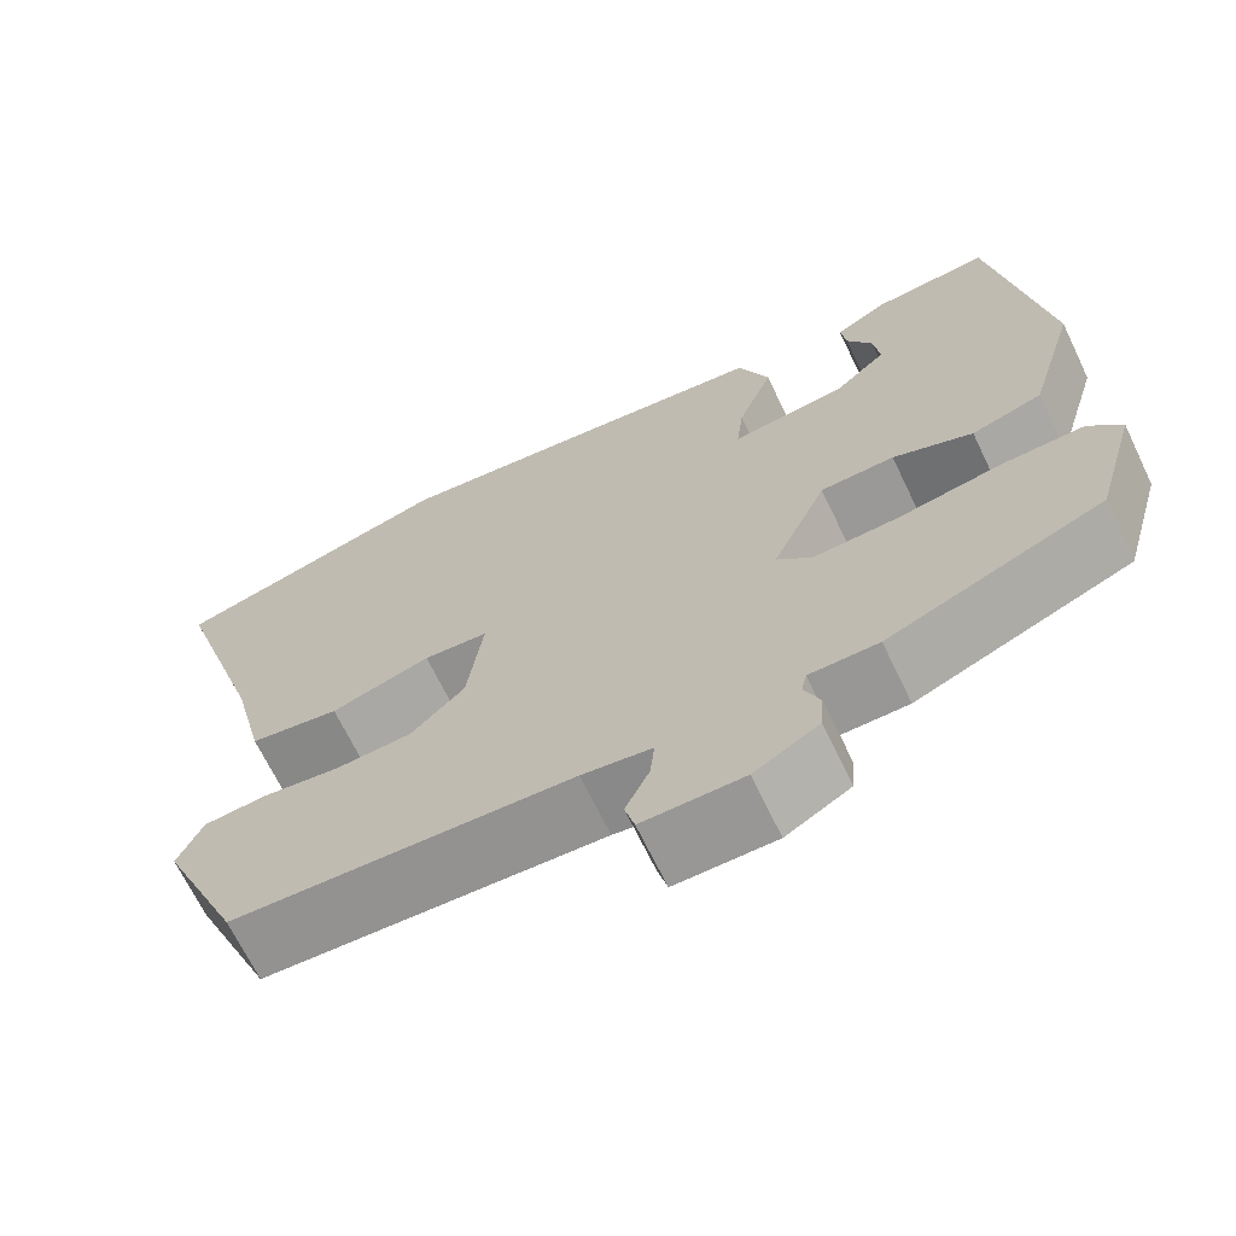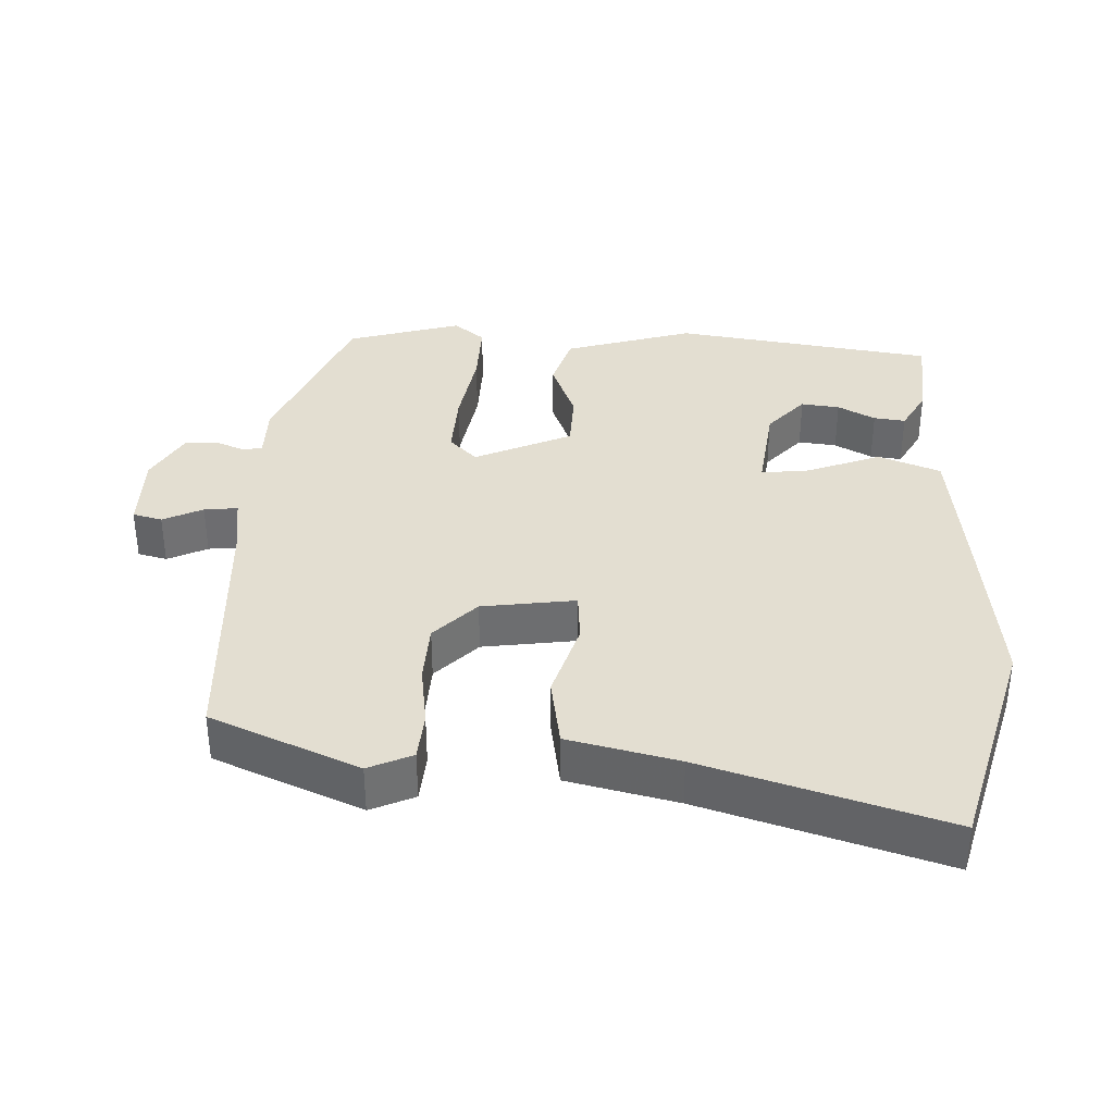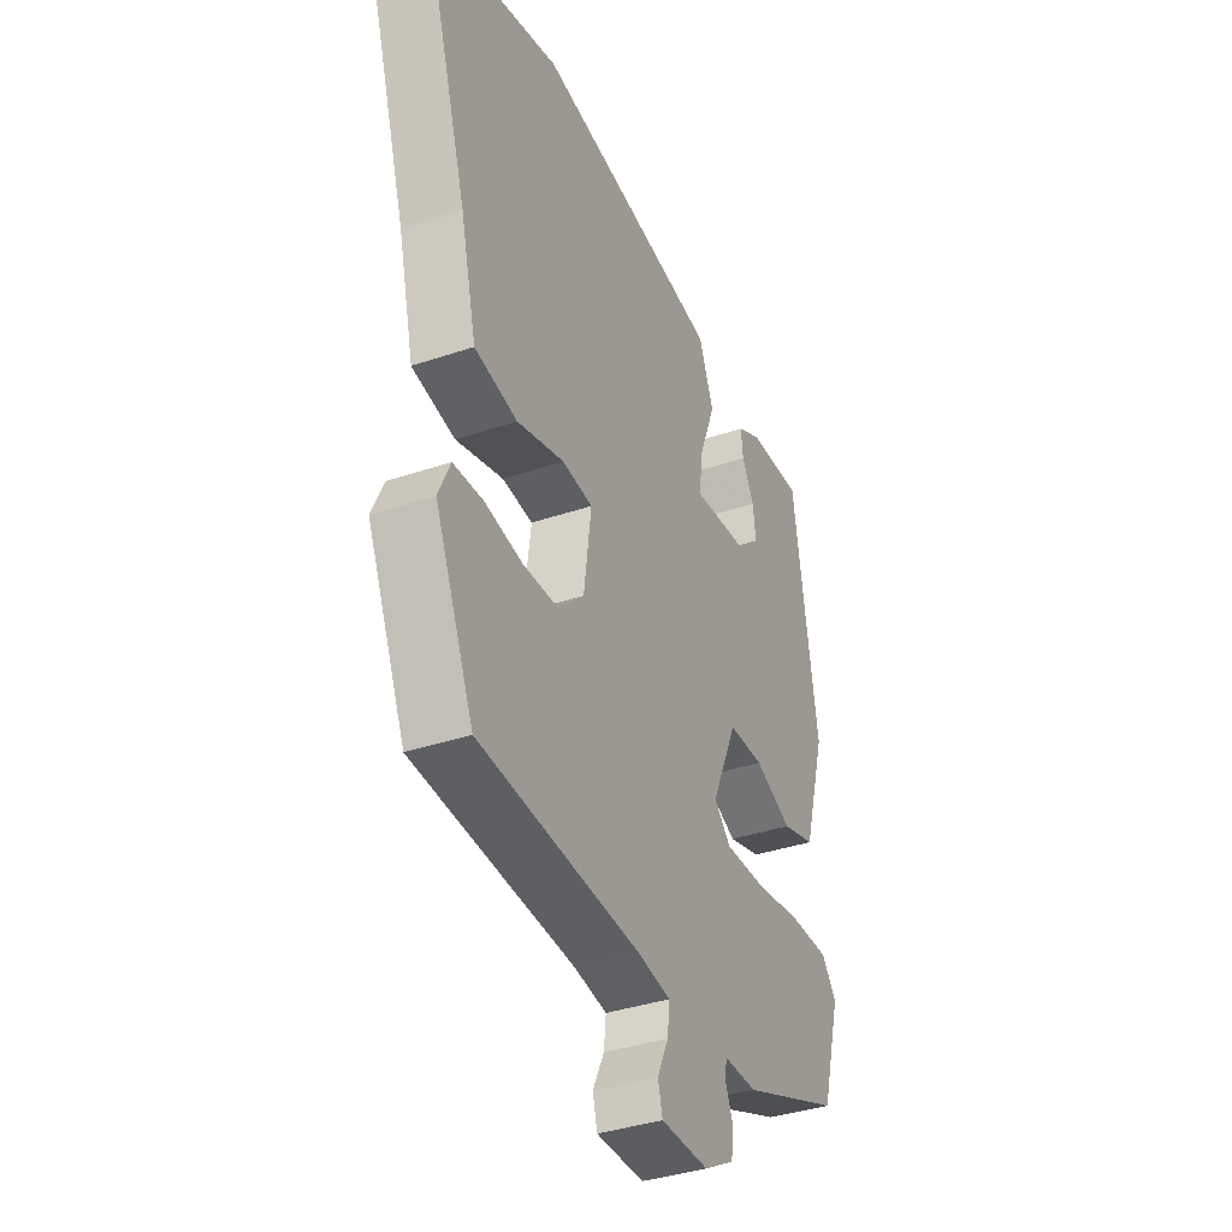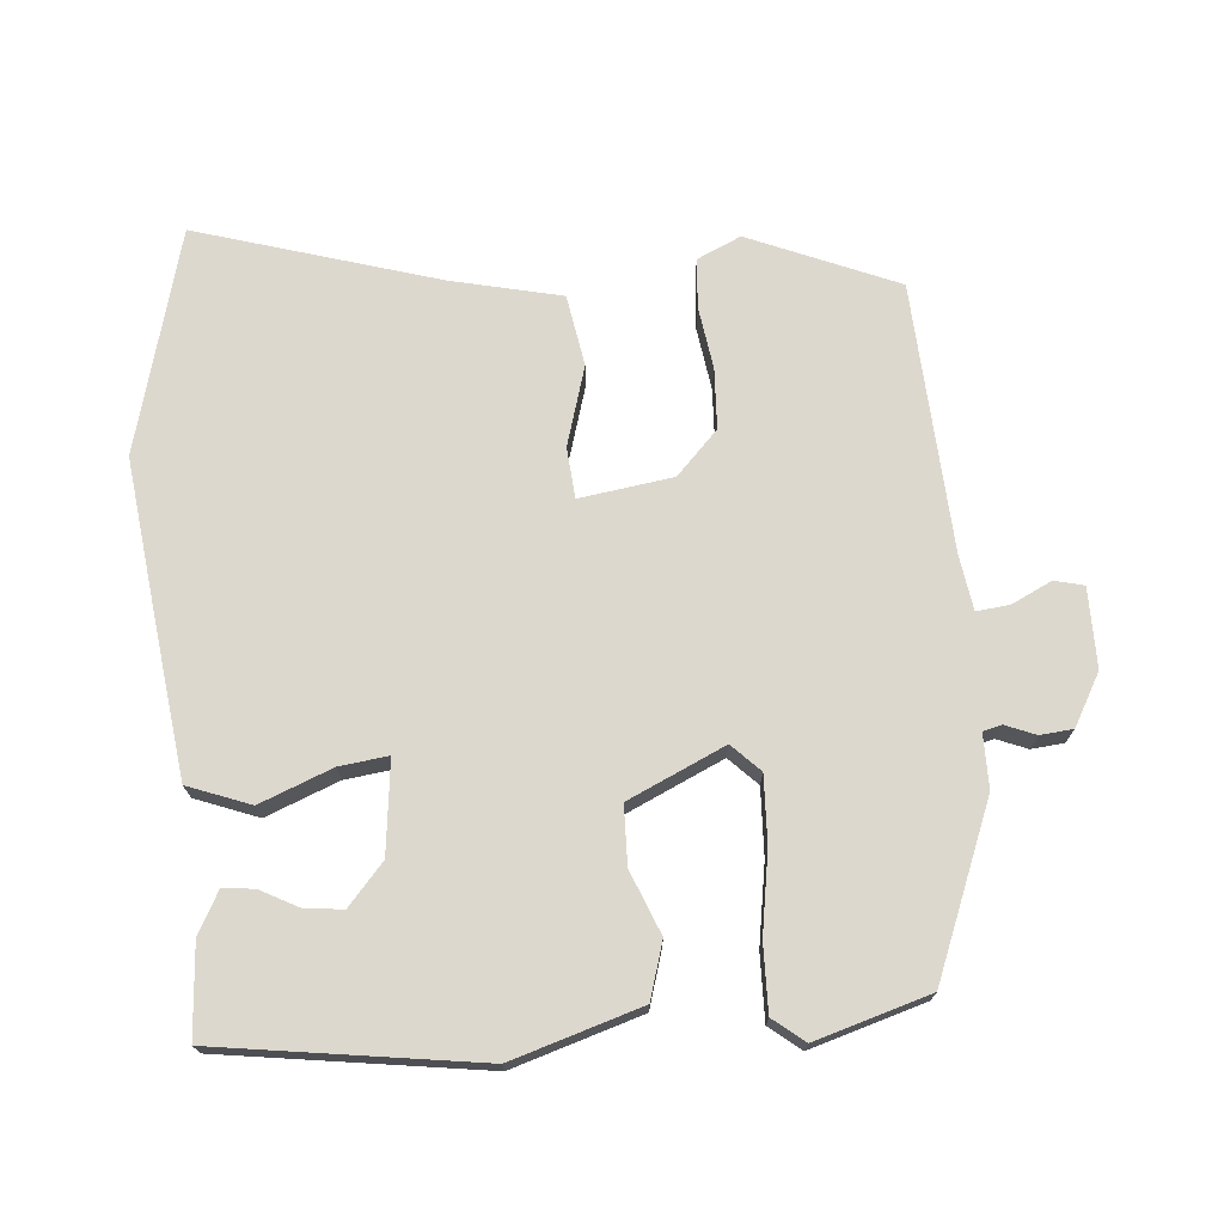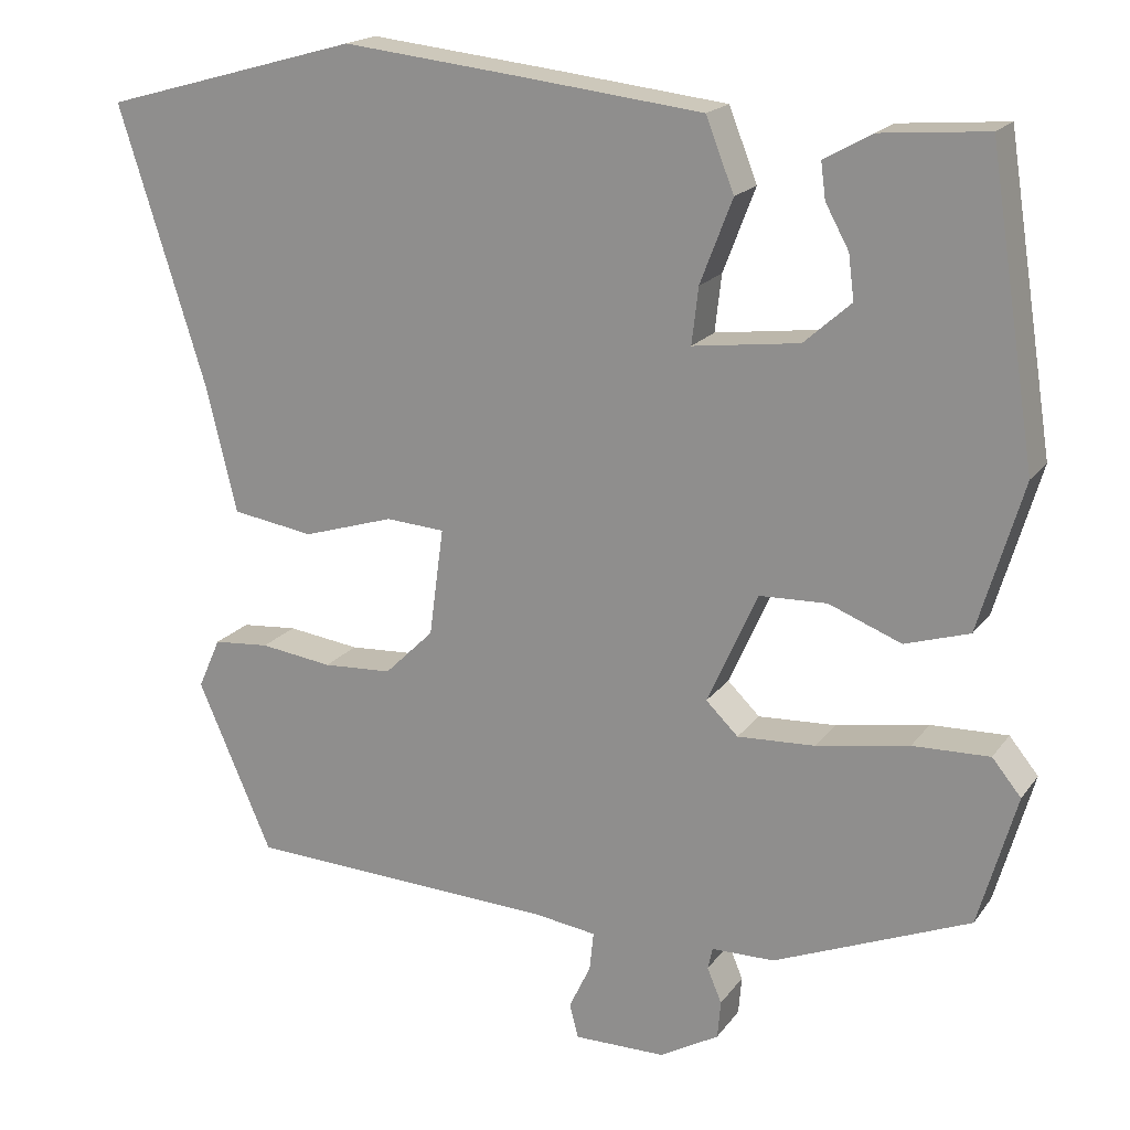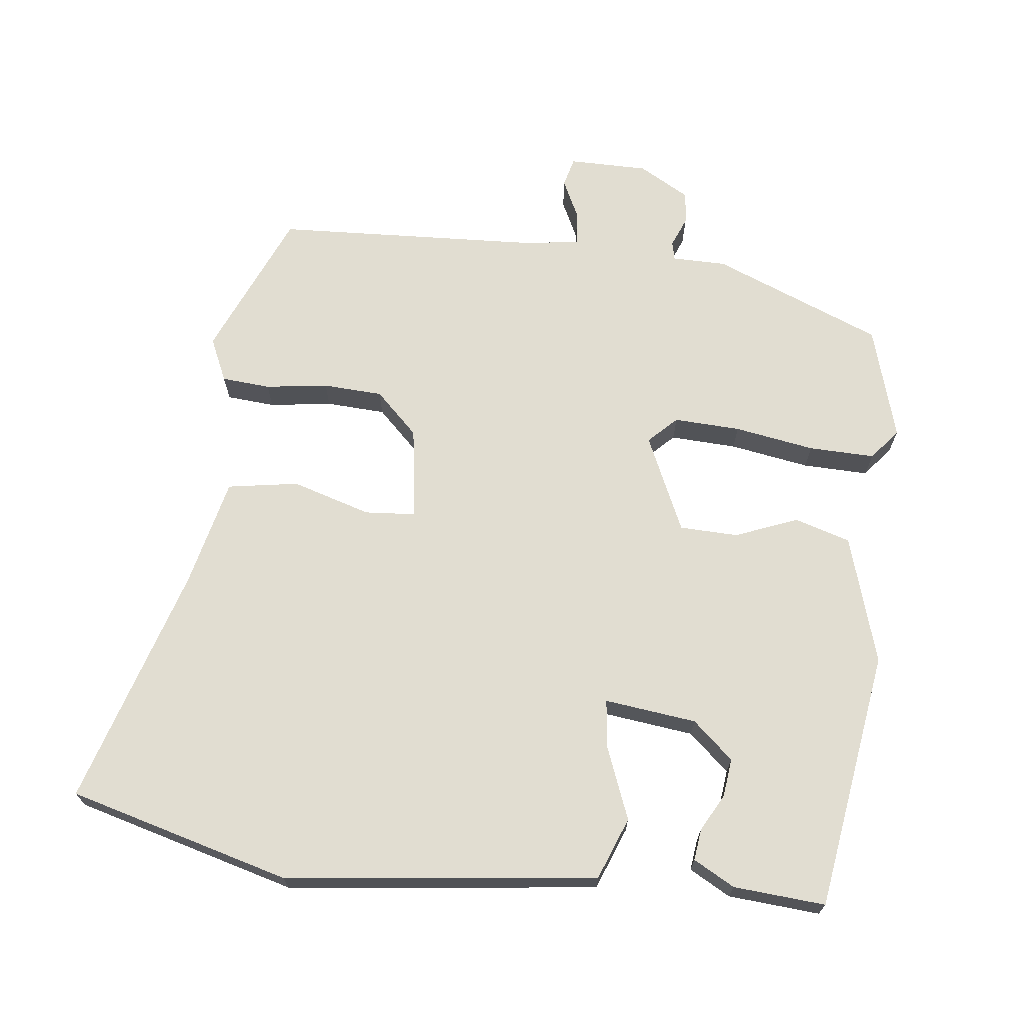
<metadata>
{"format":"obj","ext":"obj","renderer":"f3d","projection":"perspective","resolution":1024,"background":"white","views":[{"elev":-67.9,"azim":25.7,"up":"+Z"},{"elev":36.2,"azim":-88.0,"up":"+Y"},{"elev":-37.5,"azim":-66.6,"up":"+Z"},{"elev":72.3,"azim":84.5,"up":"+Y"},{"elev":18.6,"azim":24.9,"up":"+Z"},{"elev":68.9,"azim":6.3,"up":"+Y"}]}
</metadata>
<code>
v 0.471 0.07 0.508
v 0.529 0.07 0.135
v 0.474 0.07 -0.05
v 0.394 0.07 -0.075
v 0.304 0.07 -0.04
v 0.22 0.07 -0.043
v 0.158 0.07 -0.182
v 0.198 0.07 -0.221
v 0.294 0.07 -0.216
v 0.409 0.07 -0.196
v 0.504 0.07 -0.193
v 0.54 0.07 -0.237
v 0.493 0.07 -0.401
v 0.25 0.07 -0.501
v 0.172 0.07 -0.502
v 0.166 0.07 -0.529
v 0.184 0.07 -0.572
v 0.18 0.07 -0.619
v 0.107 0.07 -0.661
v -0.007 0.07 -0.662
v -0.018 0.07 -0.62
v 0.009 0.07 -0.563
v 0.014 0.07 -0.515
v -0.065 0.07 -0.504
v -0.449 0.07 -0.487
v -0.541 0.07 -0.276
v -0.513 0.07 -0.213
v -0.443 0.07 -0.207
v -0.353 0.07 -0.219
v -0.267 0.07 -0.214
v -0.206 0.07 -0.154
v -0.188 0.07 -0.02
v -0.261 0.07 -0.015
v -0.374 0.07 -0.05
v -0.476 0.07 -0.034
v -0.514 0.07 0.123
v -0.622 0.07 0.466
v -0.303 0.07 0.555
v -0.073 0.07 0.53
v 0.145 0.07 0.505
v 0.18 0.07 0.416
v 0.14 0.07 0.312
v 0.132 0.07 0.242
v 0.264 0.07 0.259
v 0.322 0.07 0.311
v 0.315 0.07 0.366
v 0.286 0.07 0.419
v 0.28 0.07 0.464
v 0.339 0.07 0.497
v 0.471 0 0.508
v 0.529 0 0.135
v 0.474 0 -0.05
v 0.394 0 -0.075
v 0.304 0 -0.04
v 0.22 0 -0.043
v 0.158 0 -0.182
v 0.198 0 -0.221
v 0.294 0 -0.216
v 0.409 0 -0.196
v 0.504 0 -0.193
v 0.54 0 -0.237
v 0.493 0 -0.401
v 0.25 0 -0.501
v 0.172 0 -0.502
v 0.166 0 -0.529
v 0.184 0 -0.572
v 0.18 0 -0.619
v 0.107 0 -0.661
v -0.007 0 -0.662
v -0.018 0 -0.62
v 0.009 0 -0.563
v 0.014 0 -0.515
v -0.065 0 -0.504
v -0.449 0 -0.487
v -0.541 0 -0.276
v -0.513 0 -0.213
v -0.443 0 -0.207
v -0.353 0 -0.219
v -0.267 0 -0.214
v -0.206 0 -0.154
v -0.188 0 -0.02
v -0.261 0 -0.015
v -0.374 0 -0.05
v -0.476 0 -0.034
v -0.514 0 0.123
v -0.622 0 0.466
v -0.303 0 0.555
v -0.073 0 0.53
v 0.145 0 0.505
v 0.18 0 0.416
v 0.14 0 0.312
v 0.132 0 0.242
v 0.264 0 0.259
v 0.322 0 0.311
v 0.315 0 0.366
v 0.286 0 0.419
v 0.28 0 0.464
v 0.339 0 0.497
f 49 1 2
f 48 49 2
f 47 48 2
f 46 47 2
f 2 3 4
f 46 2 4
f 45 46 4
f 44 45 4 5
f 43 44 5 6
f 40 41 42
f 39 40 42
f 38 39 42
f 37 38 42
f 36 37 42
f 36 42 43
f 35 36 43
f 34 35 43
f 33 34 43
f 32 33 43 6
f 27 28 29
f 26 27 29
f 25 26 29
f 24 25 29
f 23 24 29 30
f 20 21 22
f 19 20 22
f 18 19 22
f 17 18 22
f 16 17 22
f 15 16 22 23
f 13 14 15
f 12 13 15
f 11 12 15
f 10 11 15
f 9 10 15
f 8 9 15 23
f 23 30 31
f 8 23 31
f 7 8 31
f 6 7 31 32
f 51 50 98
f 51 98 97
f 51 97 96
f 51 96 95
f 53 52 51
f 53 51 95
f 53 95 94
f 54 53 94 93
f 55 54 93 92
f 91 90 89
f 91 89 88
f 91 88 87
f 91 87 86
f 91 86 85
f 92 91 85
f 92 85 84
f 92 84 83
f 92 83 82
f 55 92 82 81
f 78 77 76
f 78 76 75
f 78 75 74
f 78 74 73
f 79 78 73 72
f 71 70 69
f 71 69 68
f 71 68 67
f 71 67 66
f 71 66 65
f 72 71 65 64
f 64 63 62
f 64 62 61
f 64 61 60
f 64 60 59
f 64 59 58
f 72 64 58 57
f 80 79 72
f 80 72 57
f 80 57 56
f 81 80 56 55
f 1 50 51 2
f 2 51 52 3
f 3 52 53 4
f 4 53 54 5
f 5 54 55 6
f 6 55 56 7
f 7 56 57 8
f 8 57 58 9
f 9 58 59 10
f 10 59 60 11
f 11 60 61 12
f 12 61 62 13
f 13 62 63 14
f 14 63 64 15
f 15 64 65 16
f 16 65 66 17
f 17 66 67 18
f 18 67 68 19
f 19 68 69 20
f 20 69 70 21
f 21 70 71 22
f 22 71 72 23
f 23 72 73 24
f 24 73 74 25
f 25 74 75 26
f 26 75 76 27
f 27 76 77 28
f 28 77 78 29
f 29 78 79 30
f 30 79 80 31
f 31 80 81 32
f 32 81 82 33
f 33 82 83 34
f 34 83 84 35
f 35 84 85 36
f 36 85 86 37
f 37 86 87 38
f 38 87 88 39
f 39 88 89 40
f 40 89 90 41
f 41 90 91 42
f 42 91 92 43
f 43 92 93 44
f 44 93 94 45
f 45 94 95 46
f 46 95 96 47
f 47 96 97 48
f 48 97 98 49
f 49 98 50 1

</code>
